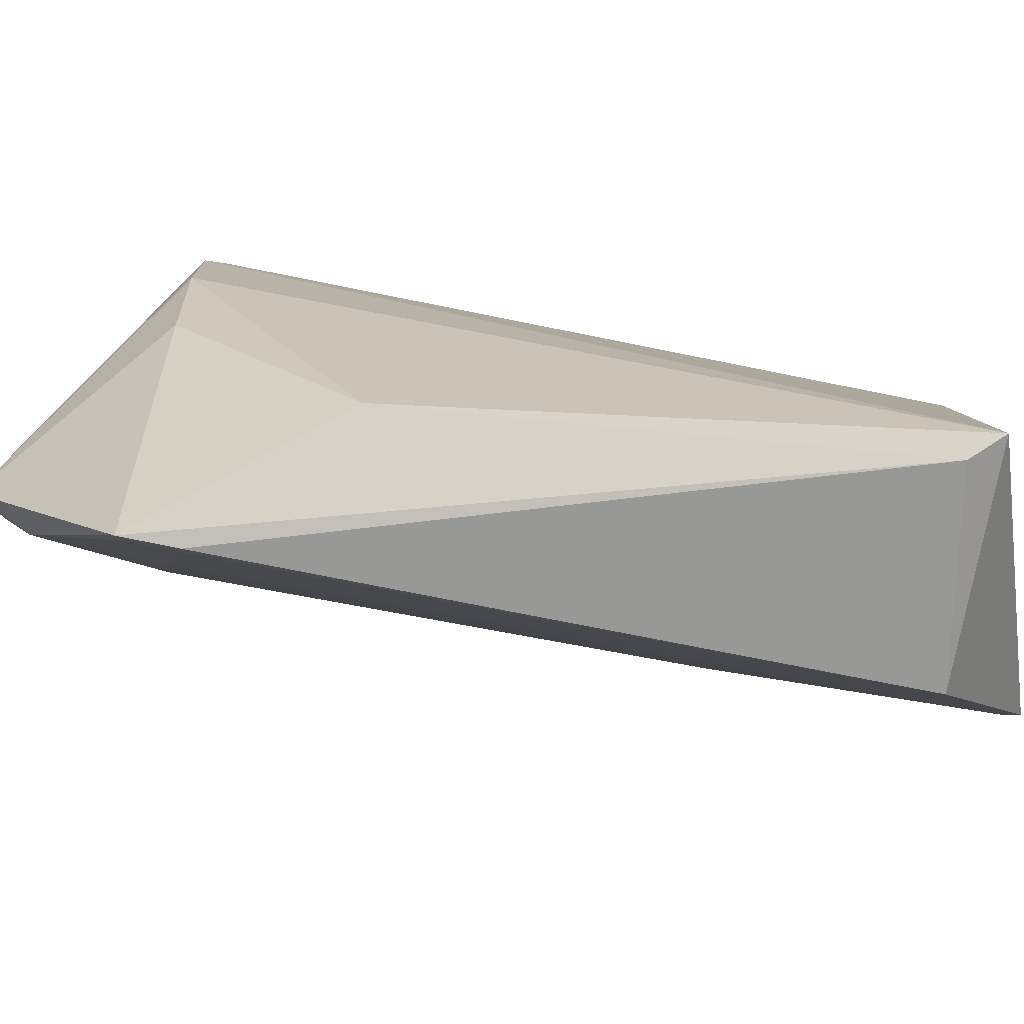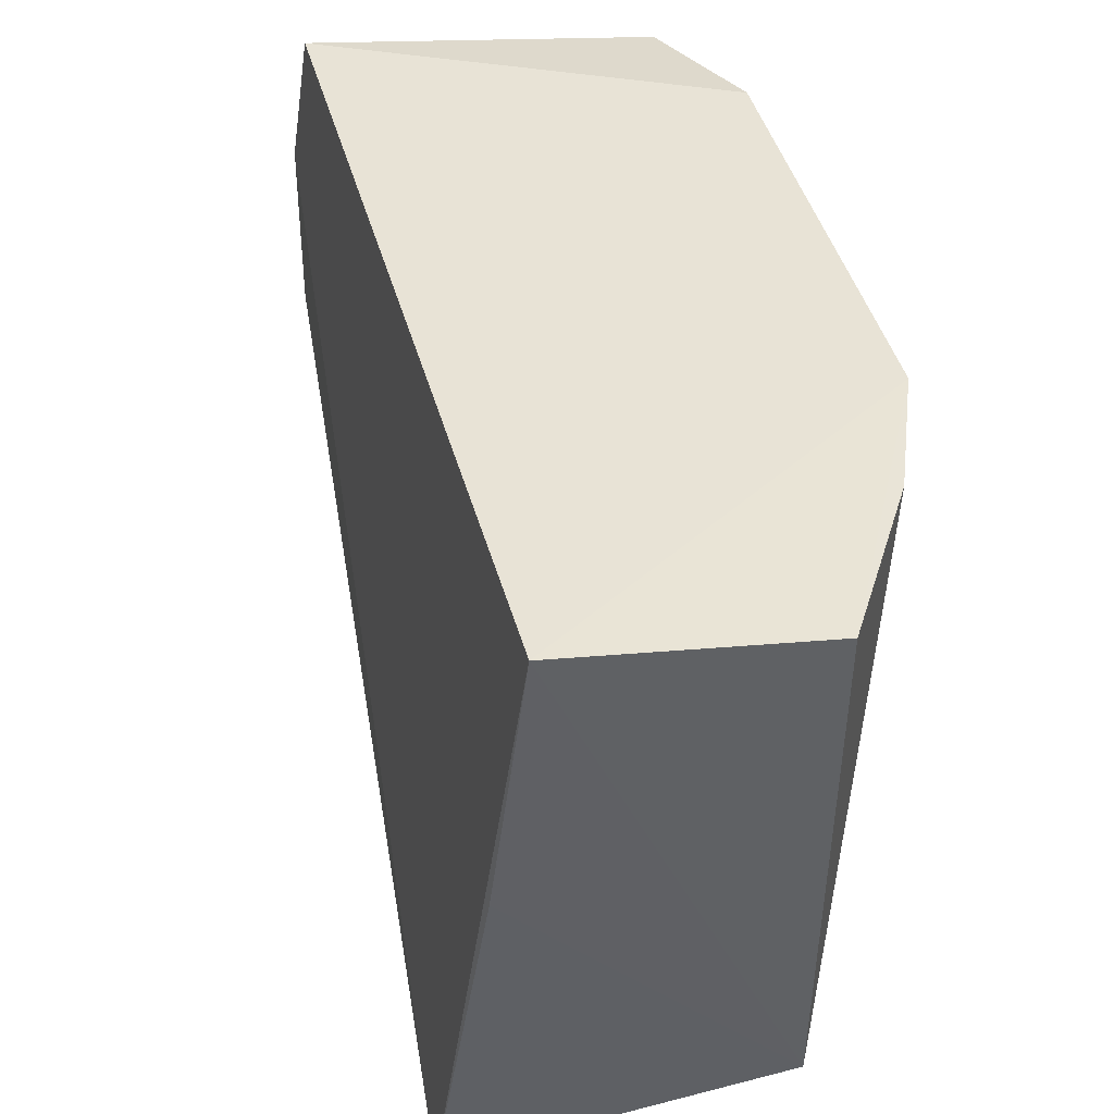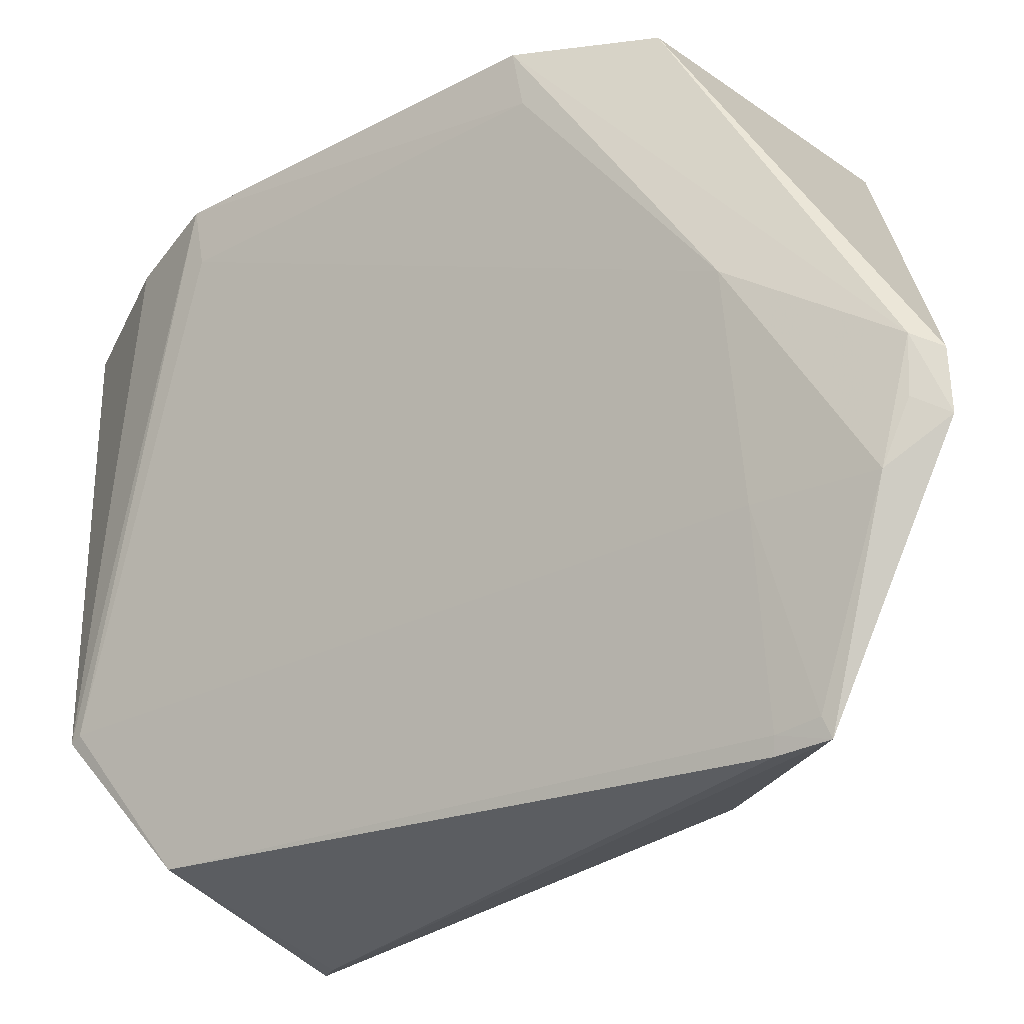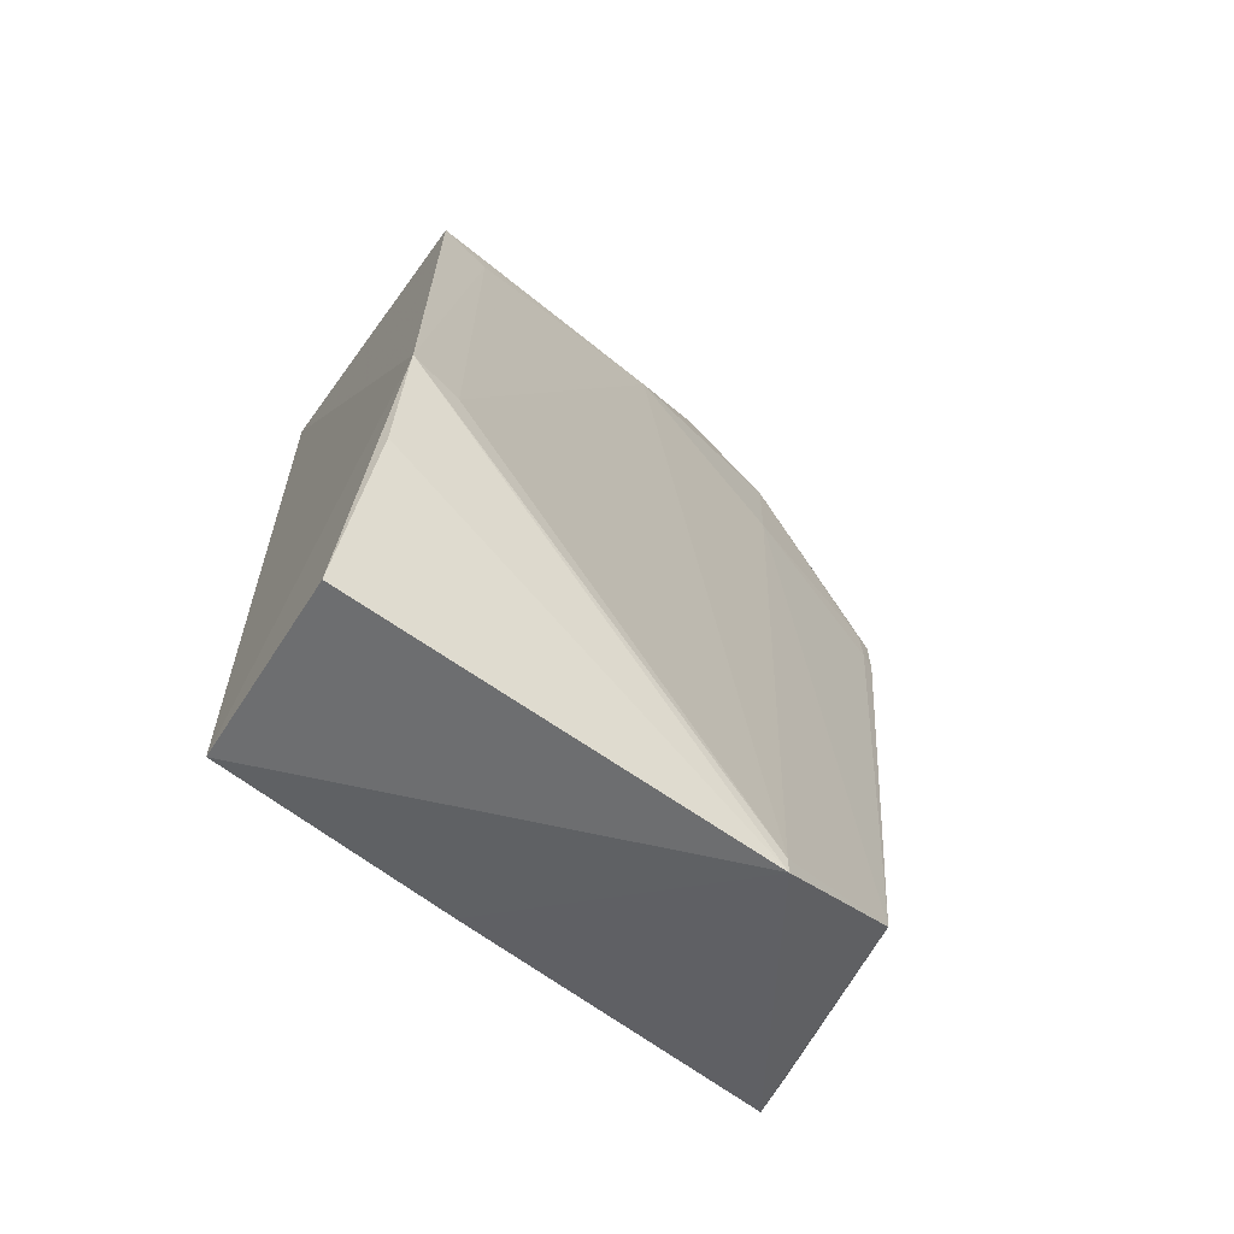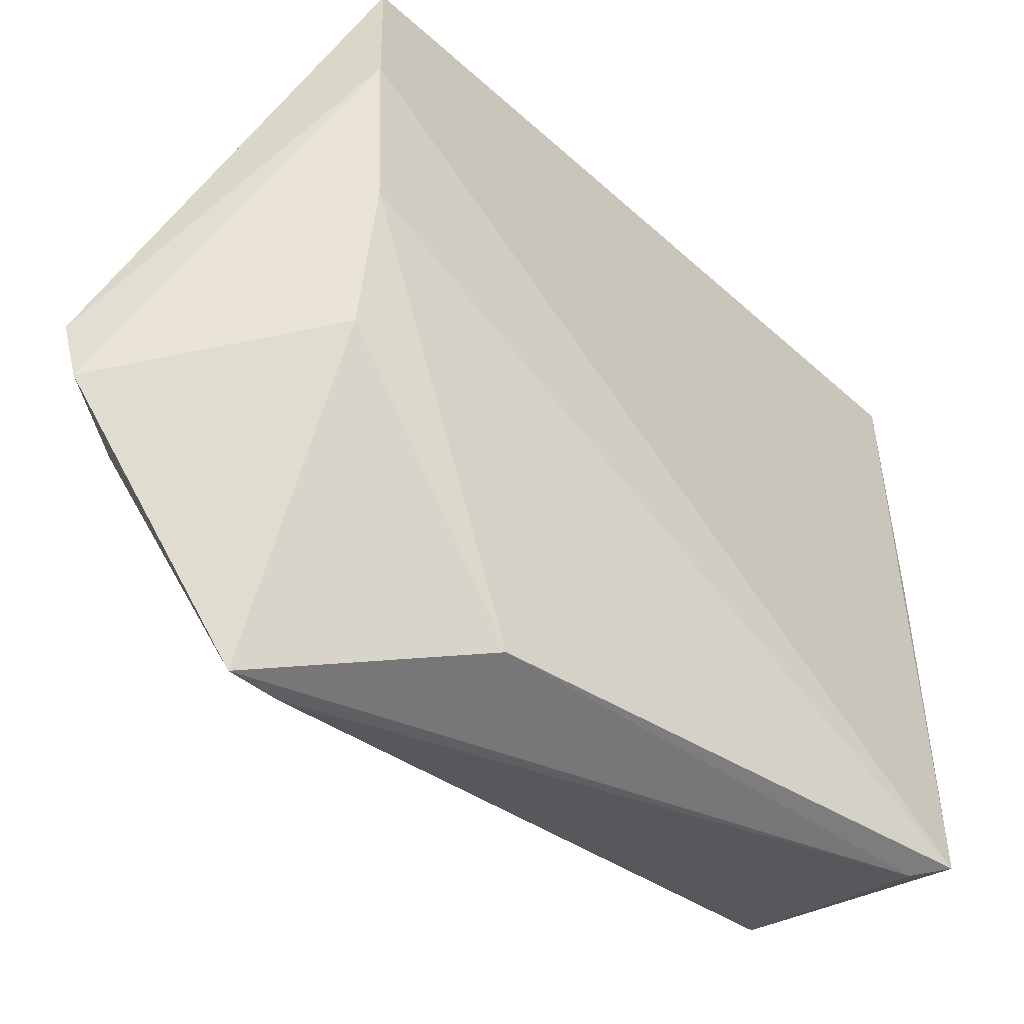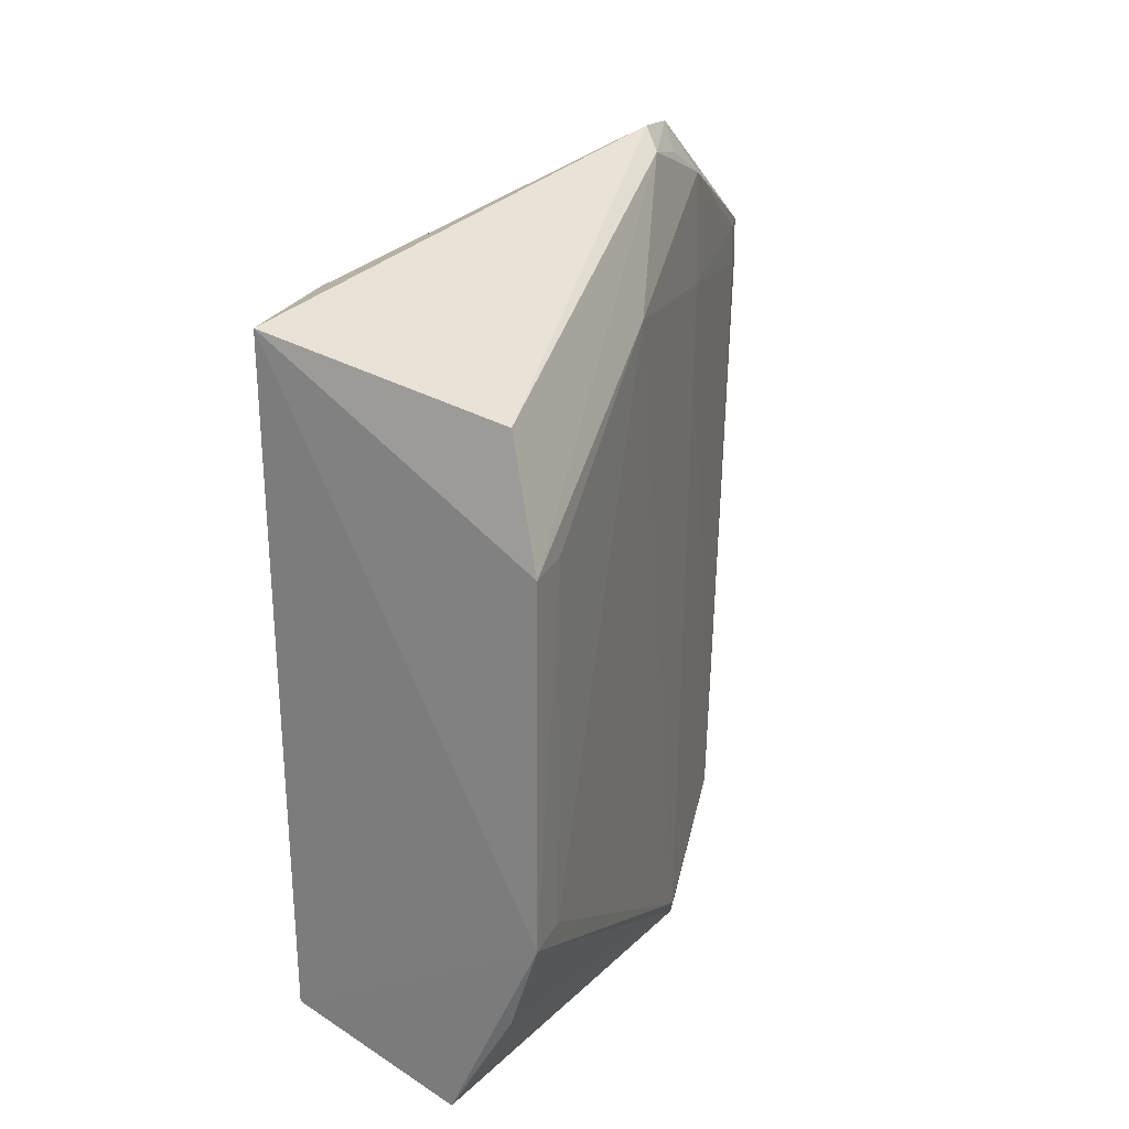
<metadata>
{"format":"obj","ext":"obj","renderer":"f3d","projection":"perspective","resolution":1024,"background":"white","views":[{"elev":-78.4,"azim":-100.8,"up":"+Z"},{"elev":42.5,"azim":-14.5,"up":"+Z"},{"elev":-33.8,"azim":125.9,"up":"+Z"},{"elev":-65.0,"azim":55.5,"up":"+Y"},{"elev":-39.0,"azim":-138.0,"up":"+Z"},{"elev":22.1,"azim":33.6,"up":"+Y"}]}
</metadata>
<code>
v 0.05777 0.06405 0.1007
v 0.05779 0.03384 0.1009
v 0.05244 0.07689 0.07818
v 0.04298 0.07767 0.0471
v 0.03177 0.07816 0.09983
v 0.04823 0.01691 0.06466
v 0.05692 0.06431 0.09651
v 0.05456 0.07435 0.09905
v 0.04713 0.09001 0.06937
v 0.05683 0.03394 0.09668
v 0.04806 0.07564 0.0625
v 0.02694 0.02411 0.0509
v 0.04867 0.08821 0.07029
v 0.03063 0.07877 0.07885
v 0.0447 0.02381 0.05295
v 0.03218 0.01915 0.09904
v 0.04754 0.085 0.06184
v 0.04614 0.0896 0.06496
v 0.03069 0.07915 0.09066
v 0.0326 0.06422 0.05069
v 0.04355 0.07387 0.04835
v 0.02896 0.02646 0.05007
v 0.04793 0.01581 0.06441
v 0.03275 0.07834 0.06908
v 0.0478 0.08744 0.06623
v 0.04305 0.0735 0.04716
v 0.04358 0.0773 0.04857
v 0.03013 0.02072 0.07874
v 0.04861 0.01568 0.09992
v 0.0548 0.02599 0.1002
f 5 2 1
f 7 1 2
f 7 3 1
f 8 5 1
f 9 5 8
f 10 6 3
f 10 2 6
f 10 7 2
f 10 3 7
f 11 3 6
f 13 8 1
f 13 1 3
f 13 9 8
f 15 11 6
f 16 2 5
f 17 13 3
f 17 3 11
f 18 17 4
f 18 9 13
f 19 5 9
f 19 18 14
f 19 9 18
f 19 14 12
f 19 16 5
f 19 12 16
f 20 12 14
f 21 11 15
f 22 15 12
f 22 20 4
f 22 12 20
f 23 15 6
f 23 12 15
f 23 6 2
f 24 18 4
f 24 14 18
f 24 20 14
f 24 4 20
f 25 18 13
f 25 13 17
f 25 17 18
f 26 21 15
f 26 4 21
f 26 22 4
f 26 15 22
f 27 17 11
f 27 11 21
f 27 21 4
f 27 4 17
f 28 23 16
f 28 16 12
f 28 12 23
f 29 2 16
f 29 16 23
f 30 29 23
f 30 23 2
f 30 2 29

</code>
